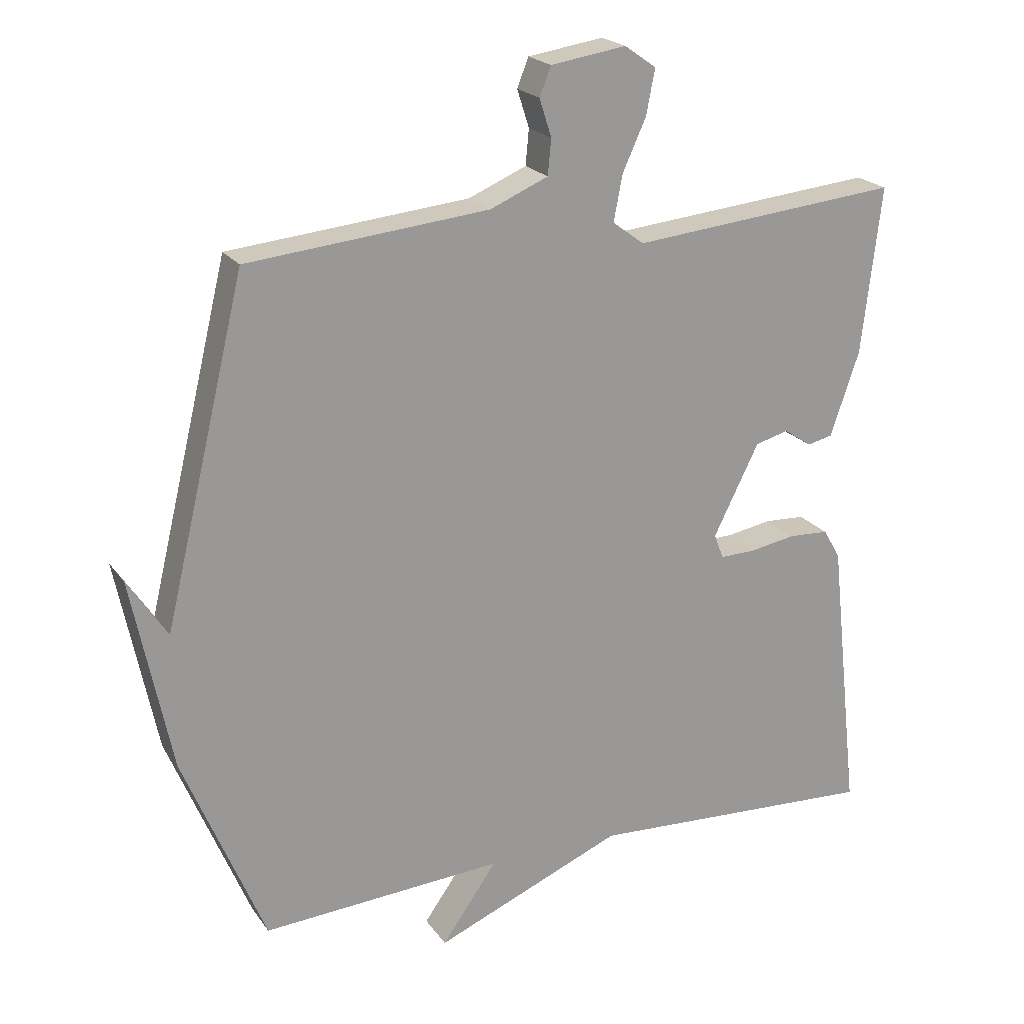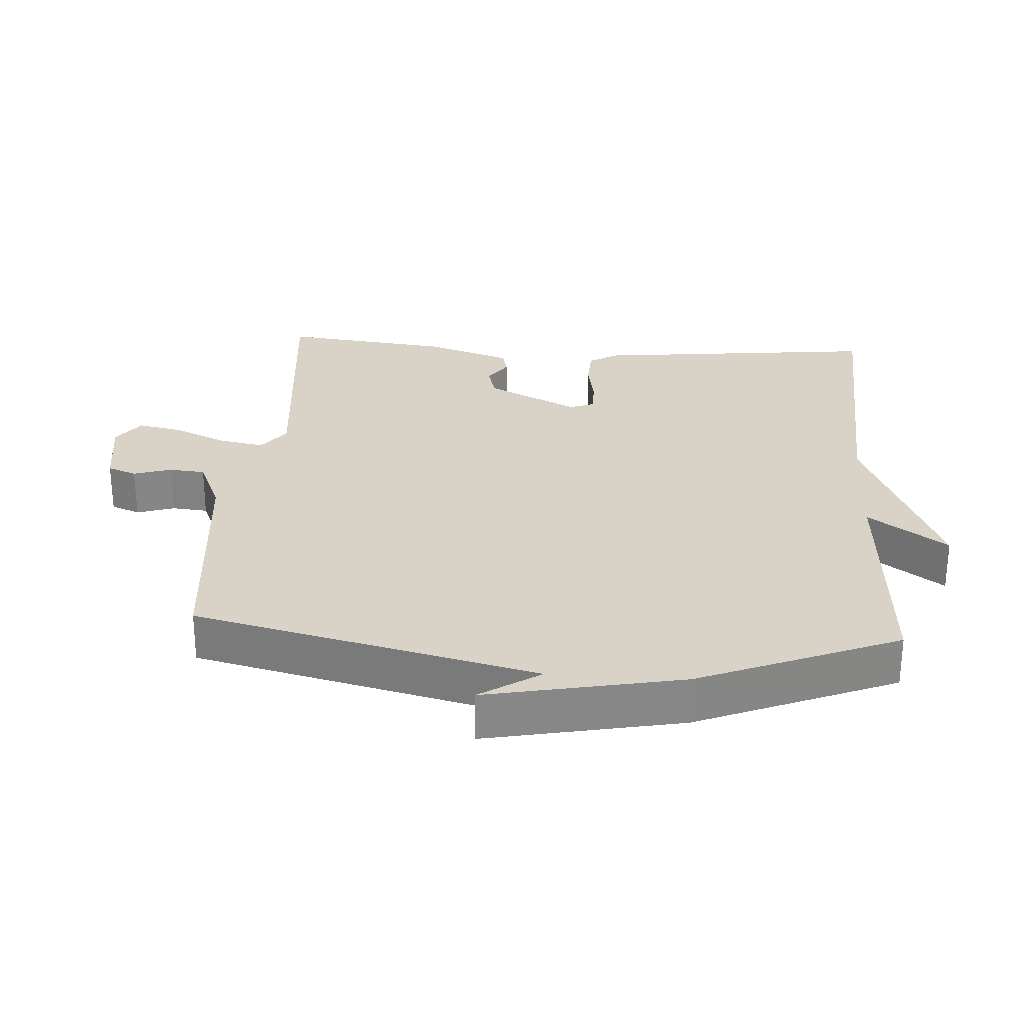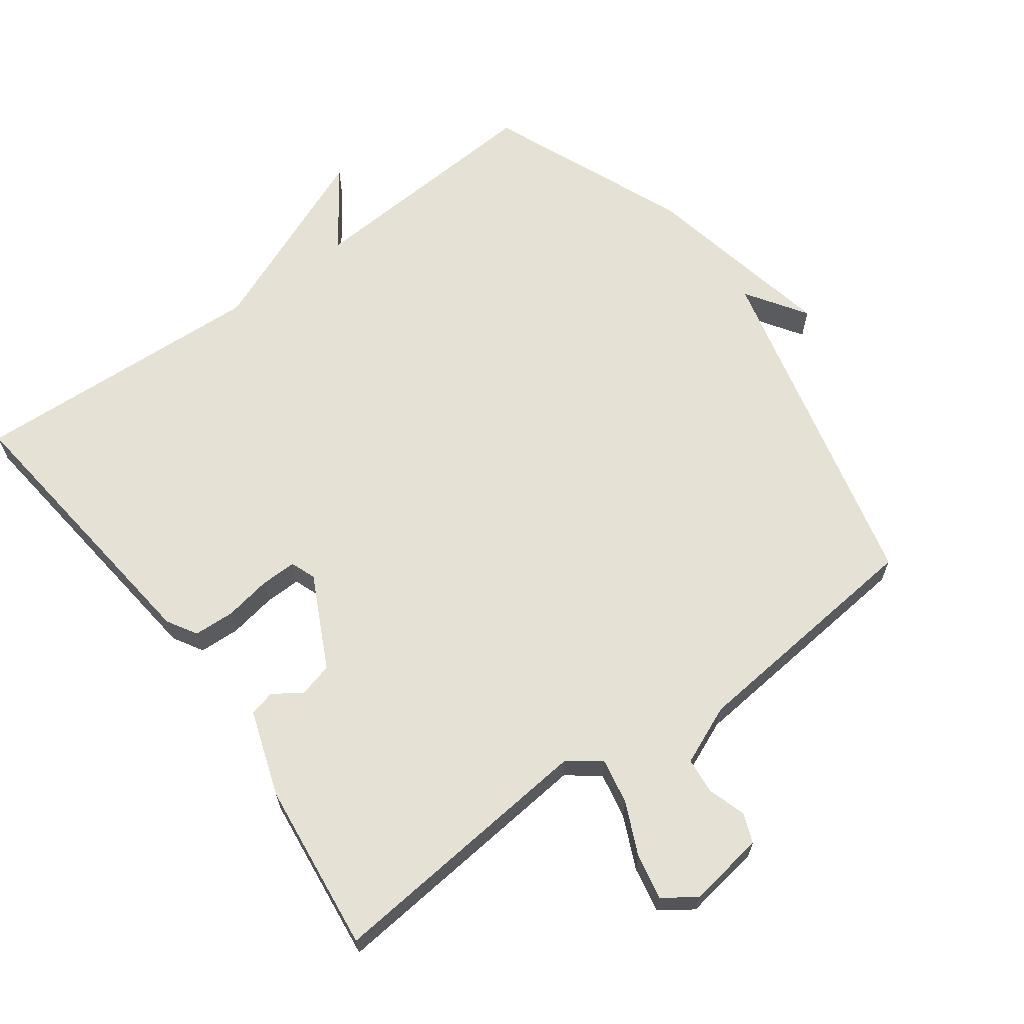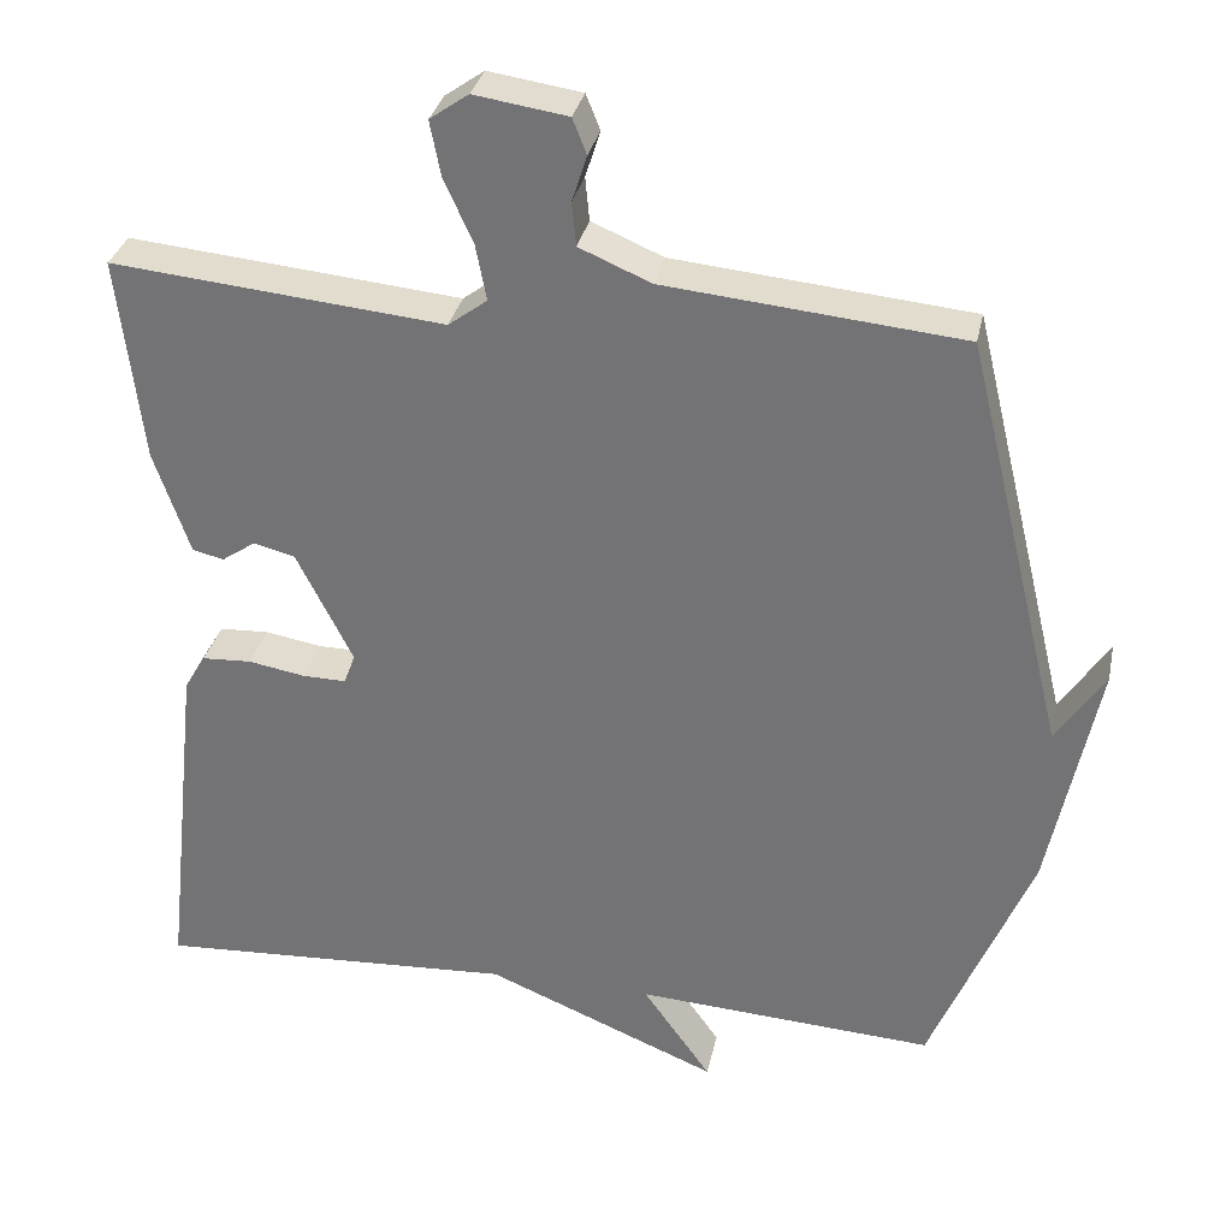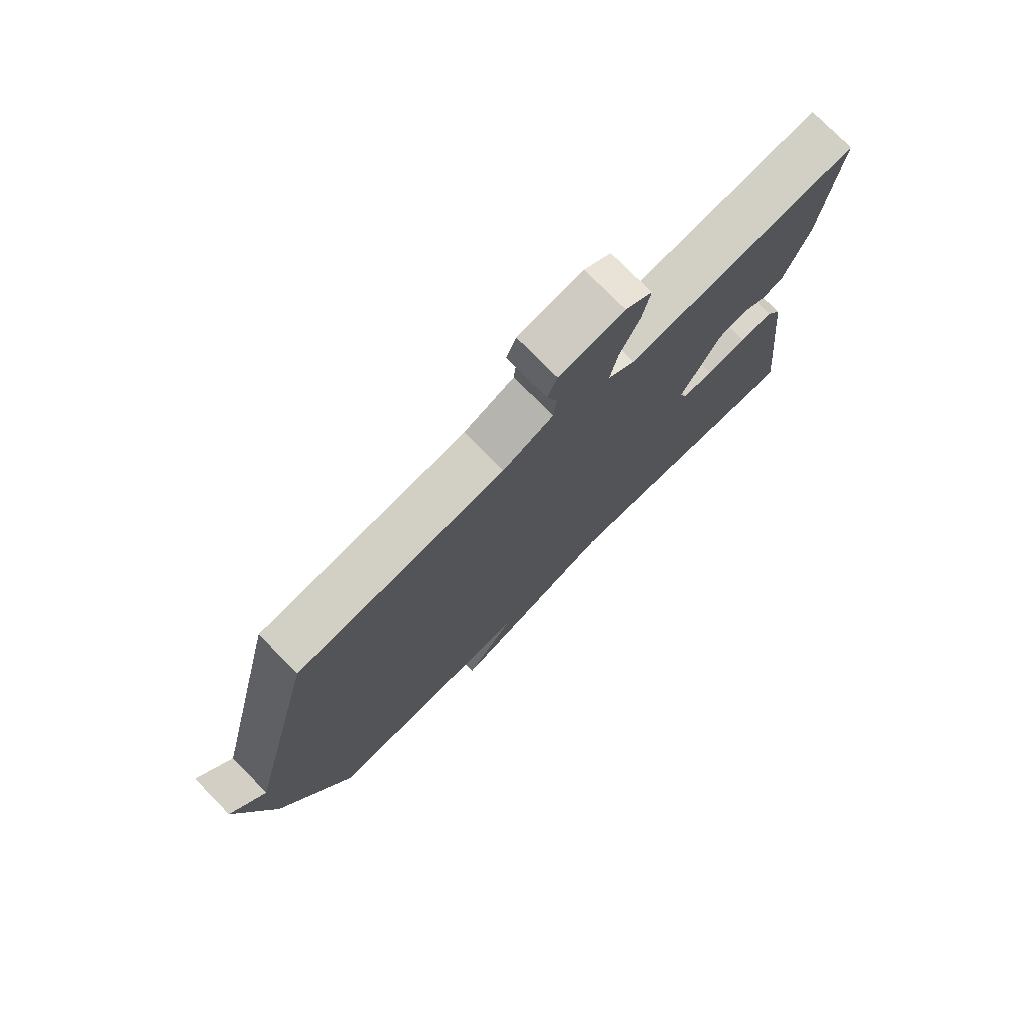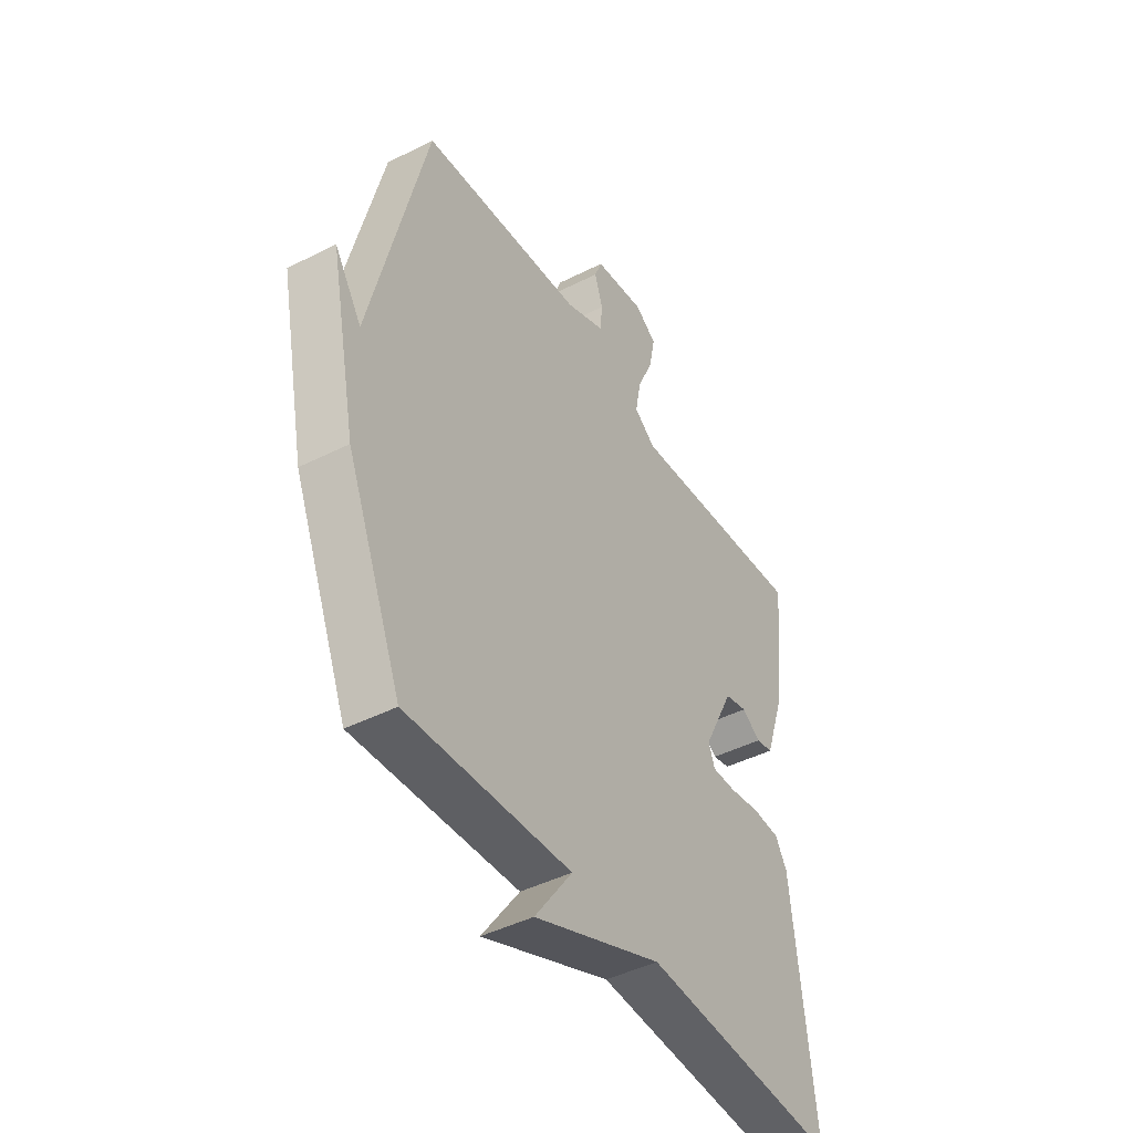
<metadata>
{"format":"obj","ext":"obj","renderer":"f3d","projection":"perspective","resolution":1024,"background":"white","views":[{"elev":21.2,"azim":154.6,"up":"+Z"},{"elev":27.9,"azim":93.8,"up":"+Y"},{"elev":65.1,"azim":-36.3,"up":"+Y"},{"elev":32.1,"azim":11.7,"up":"+Z"},{"elev":76.2,"azim":135.5,"up":"+Z"},{"elev":-44.6,"azim":120.5,"up":"+Z"}]}
</metadata>
<code>
v 0.5 0.07 0.5
v 0.622 0.07 -0.005
v 0.681 0.07 0.084
v 0.622 0.07 -0.205
v 0.5 0.07 -0.5
v 0.137 0.07 -0.477
v 0.22 0.07 -0.594
v -0.063 0.07 -0.477
v -0.5 0.07 -0.5
v -0.453 0.07 -0.077
v -0.427 0.07 -0.033
v -0.367 0.07 -0.03
v -0.298 0.07 -0.042
v -0.245 0.07 -0.043
v -0.231 0.07 -0.006
v -0.299 0.07 0.13
v -0.349 0.07 0.143
v -0.39 0.07 0.115
v -0.428 0.07 0.124
v -0.471 0.07 0.25
v -0.5 0.07 0.5
v -0.097 0.07 0.461
v -0.05 0.07 0.496
v -0.063 0.07 0.564
v -0.098 0.07 0.641
v -0.111 0.07 0.708
v -0.064 0.07 0.741
v 0.049 0.07 0.724
v 0.066 0.07 0.681
v 0.048 0.07 0.625
v 0.053 0.07 0.572
v 0.14 0.07 0.535
v 0.5 0 0.5
v 0.622 0 -0.005
v 0.681 0 0.084
v 0.622 0 -0.205
v 0.5 0 -0.5
v 0.137 0 -0.477
v 0.22 0 -0.594
v -0.063 0 -0.477
v -0.5 0 -0.5
v -0.453 0 -0.077
v -0.427 0 -0.033
v -0.367 0 -0.03
v -0.298 0 -0.042
v -0.245 0 -0.043
v -0.231 0 -0.006
v -0.299 0 0.13
v -0.349 0 0.143
v -0.39 0 0.115
v -0.428 0 0.124
v -0.471 0 0.25
v -0.5 0 0.5
v -0.097 0 0.461
v -0.05 0 0.496
v -0.063 0 0.564
v -0.098 0 0.641
v -0.111 0 0.708
v -0.064 0 0.741
v 0.049 0 0.724
v 0.066 0 0.681
v 0.048 0 0.625
v 0.053 0 0.572
v 0.14 0 0.535
f 28 29 30
f 27 28 30
f 26 27 30
f 25 26 30
f 24 25 30
f 23 24 30 31
f 22 23 31 32
f 20 21 22
f 19 20 22
f 18 19 22
f 17 18 22
f 32 1 2
f 22 32 2
f 17 22 2
f 16 17 2
f 11 12 13
f 10 11 13
f 9 10 13
f 8 9 13
f 8 13 14
f 7 8 14
f 6 7 14
f 5 6 14 15
f 2 3 4 5
f 2 5 15 16
f 62 61 60
f 62 60 59
f 62 59 58
f 62 58 57
f 62 57 56
f 63 62 56 55
f 64 63 55 54
f 54 53 52
f 54 52 51
f 54 51 50
f 54 50 49
f 34 33 64
f 34 64 54
f 34 54 49
f 34 49 48
f 45 44 43
f 45 43 42
f 45 42 41
f 45 41 40
f 46 45 40
f 46 40 39
f 46 39 38
f 47 46 38 37
f 37 36 35 34
f 48 47 37 34
f 1 33 34 2
f 2 34 35 3
f 3 35 36 4
f 4 36 37 5
f 5 37 38 6
f 6 38 39 7
f 7 39 40 8
f 8 40 41 9
f 9 41 42 10
f 10 42 43 11
f 11 43 44 12
f 12 44 45 13
f 13 45 46 14
f 14 46 47 15
f 15 47 48 16
f 16 48 49 17
f 17 49 50 18
f 18 50 51 19
f 19 51 52 20
f 20 52 53 21
f 21 53 54 22
f 22 54 55 23
f 23 55 56 24
f 24 56 57 25
f 25 57 58 26
f 26 58 59 27
f 27 59 60 28
f 28 60 61 29
f 29 61 62 30
f 30 62 63 31
f 31 63 64 32
f 32 64 33 1

</code>
